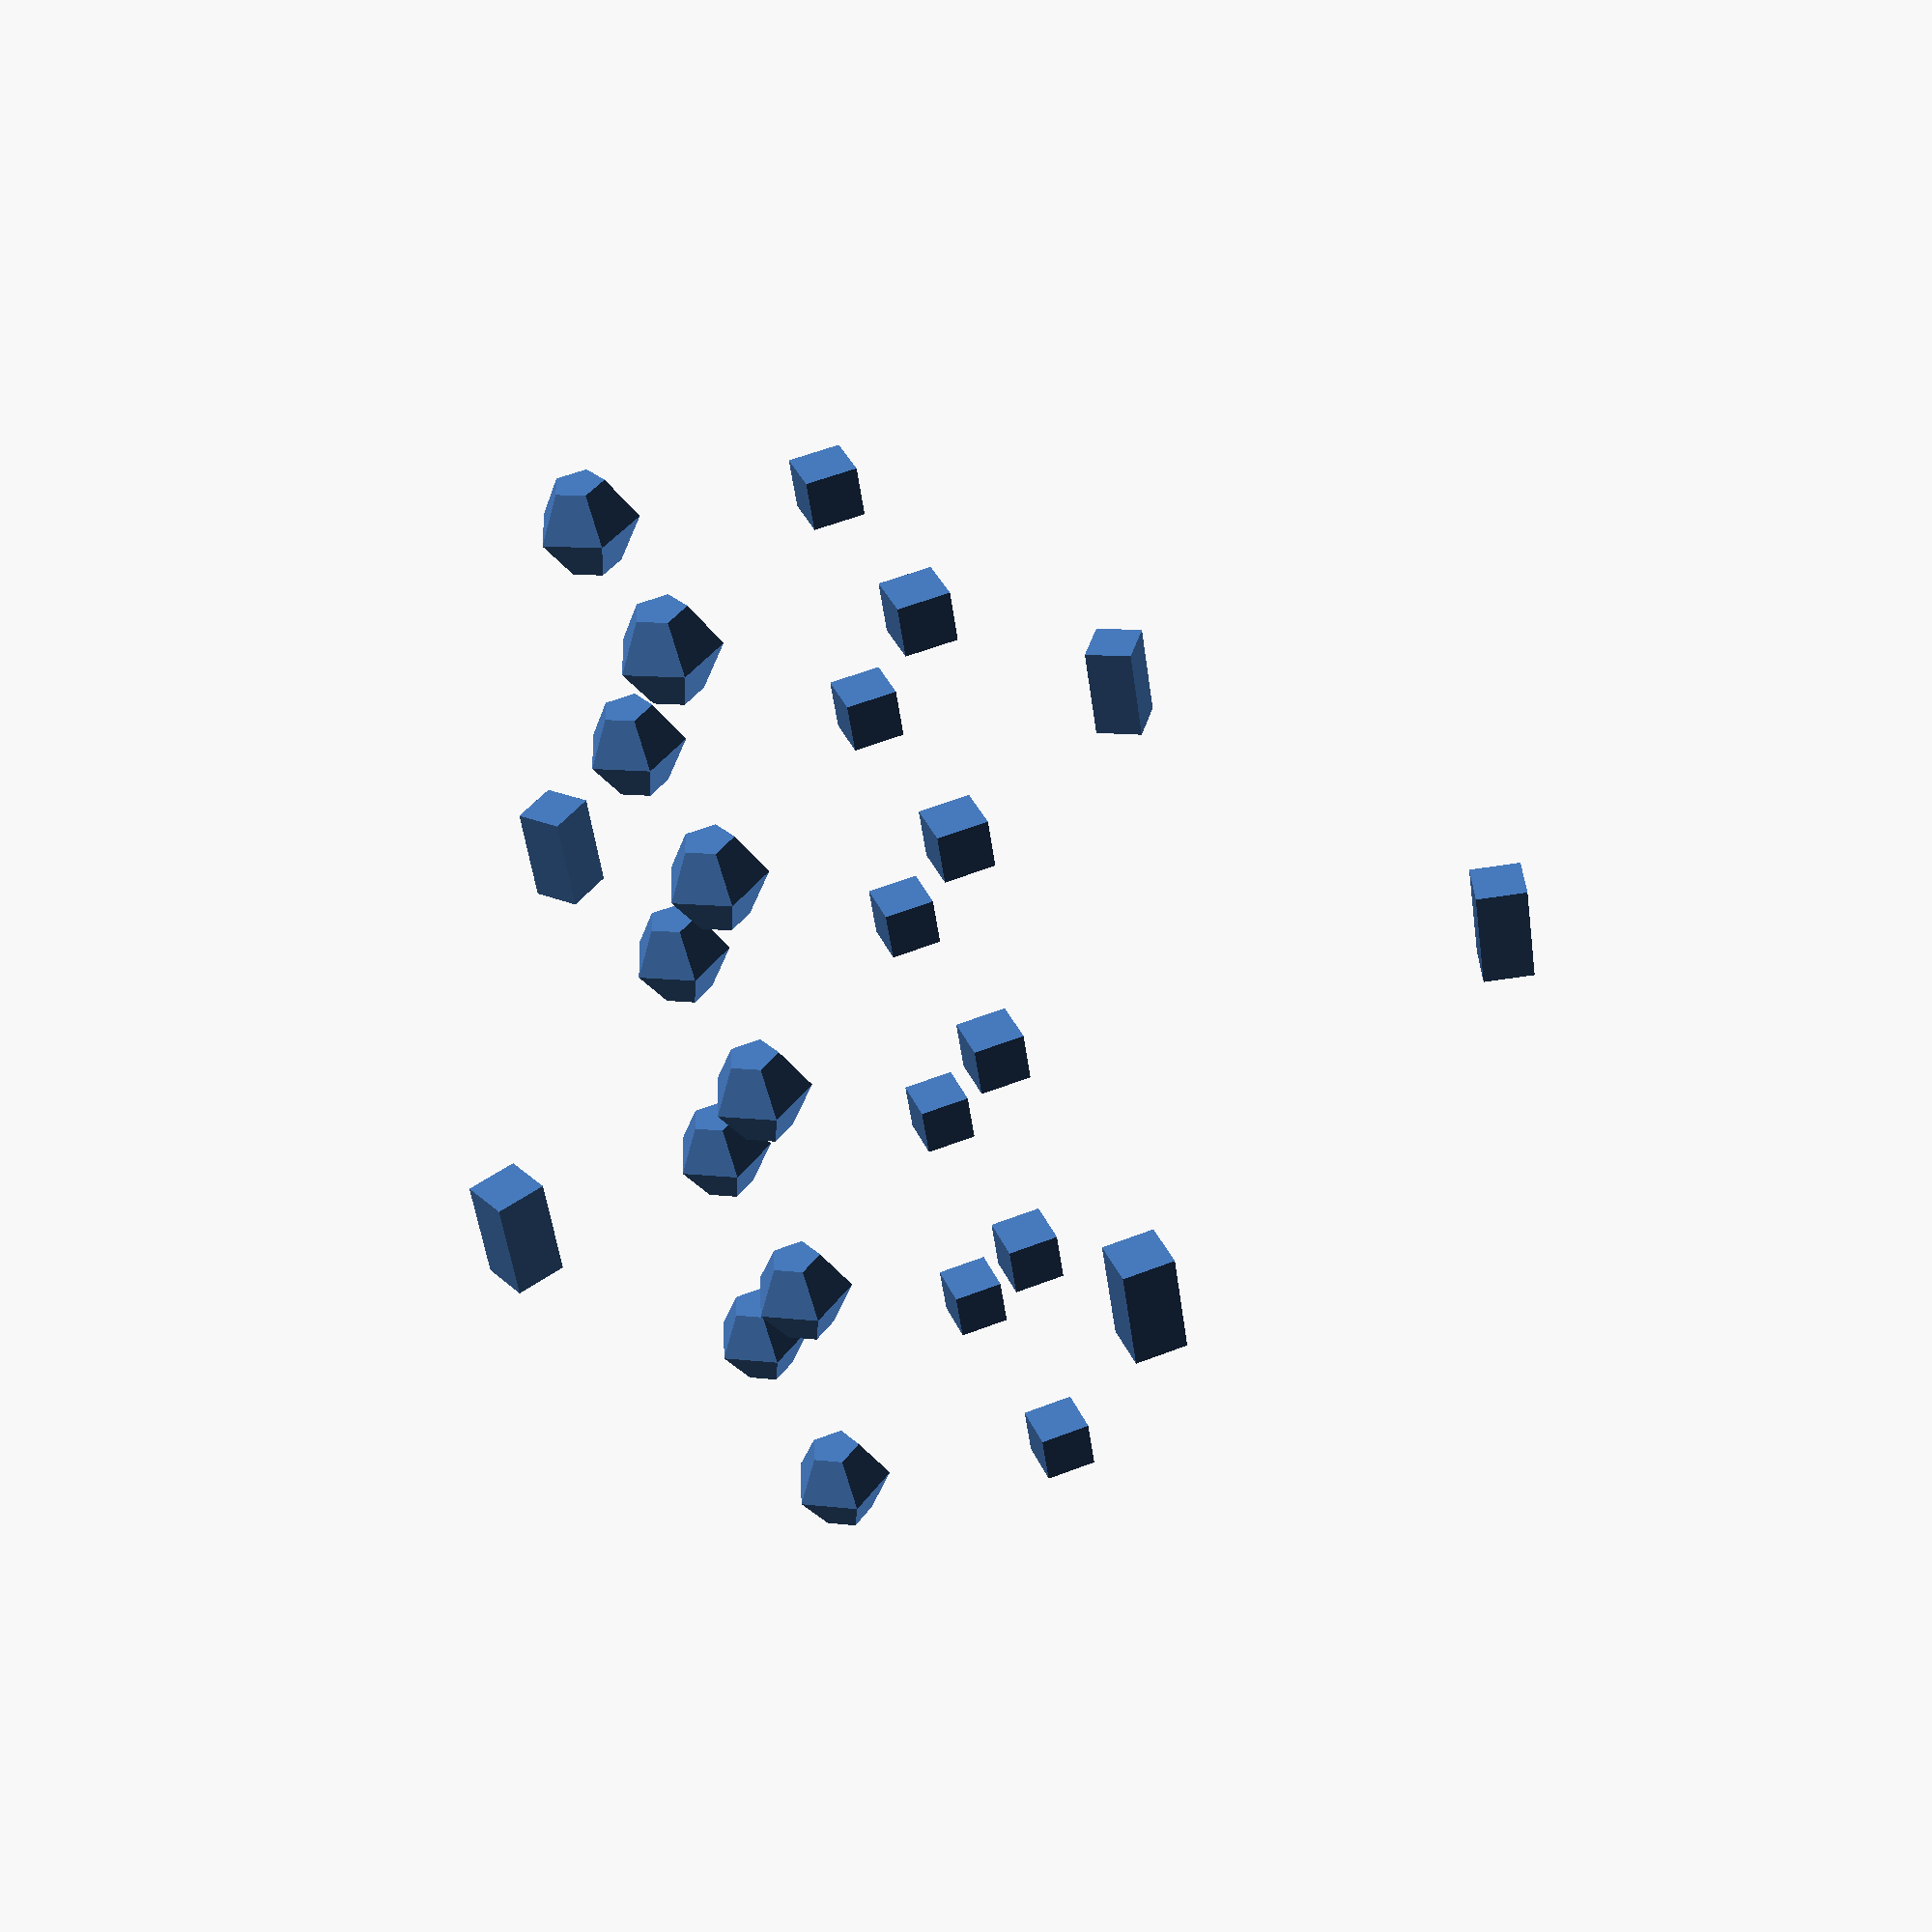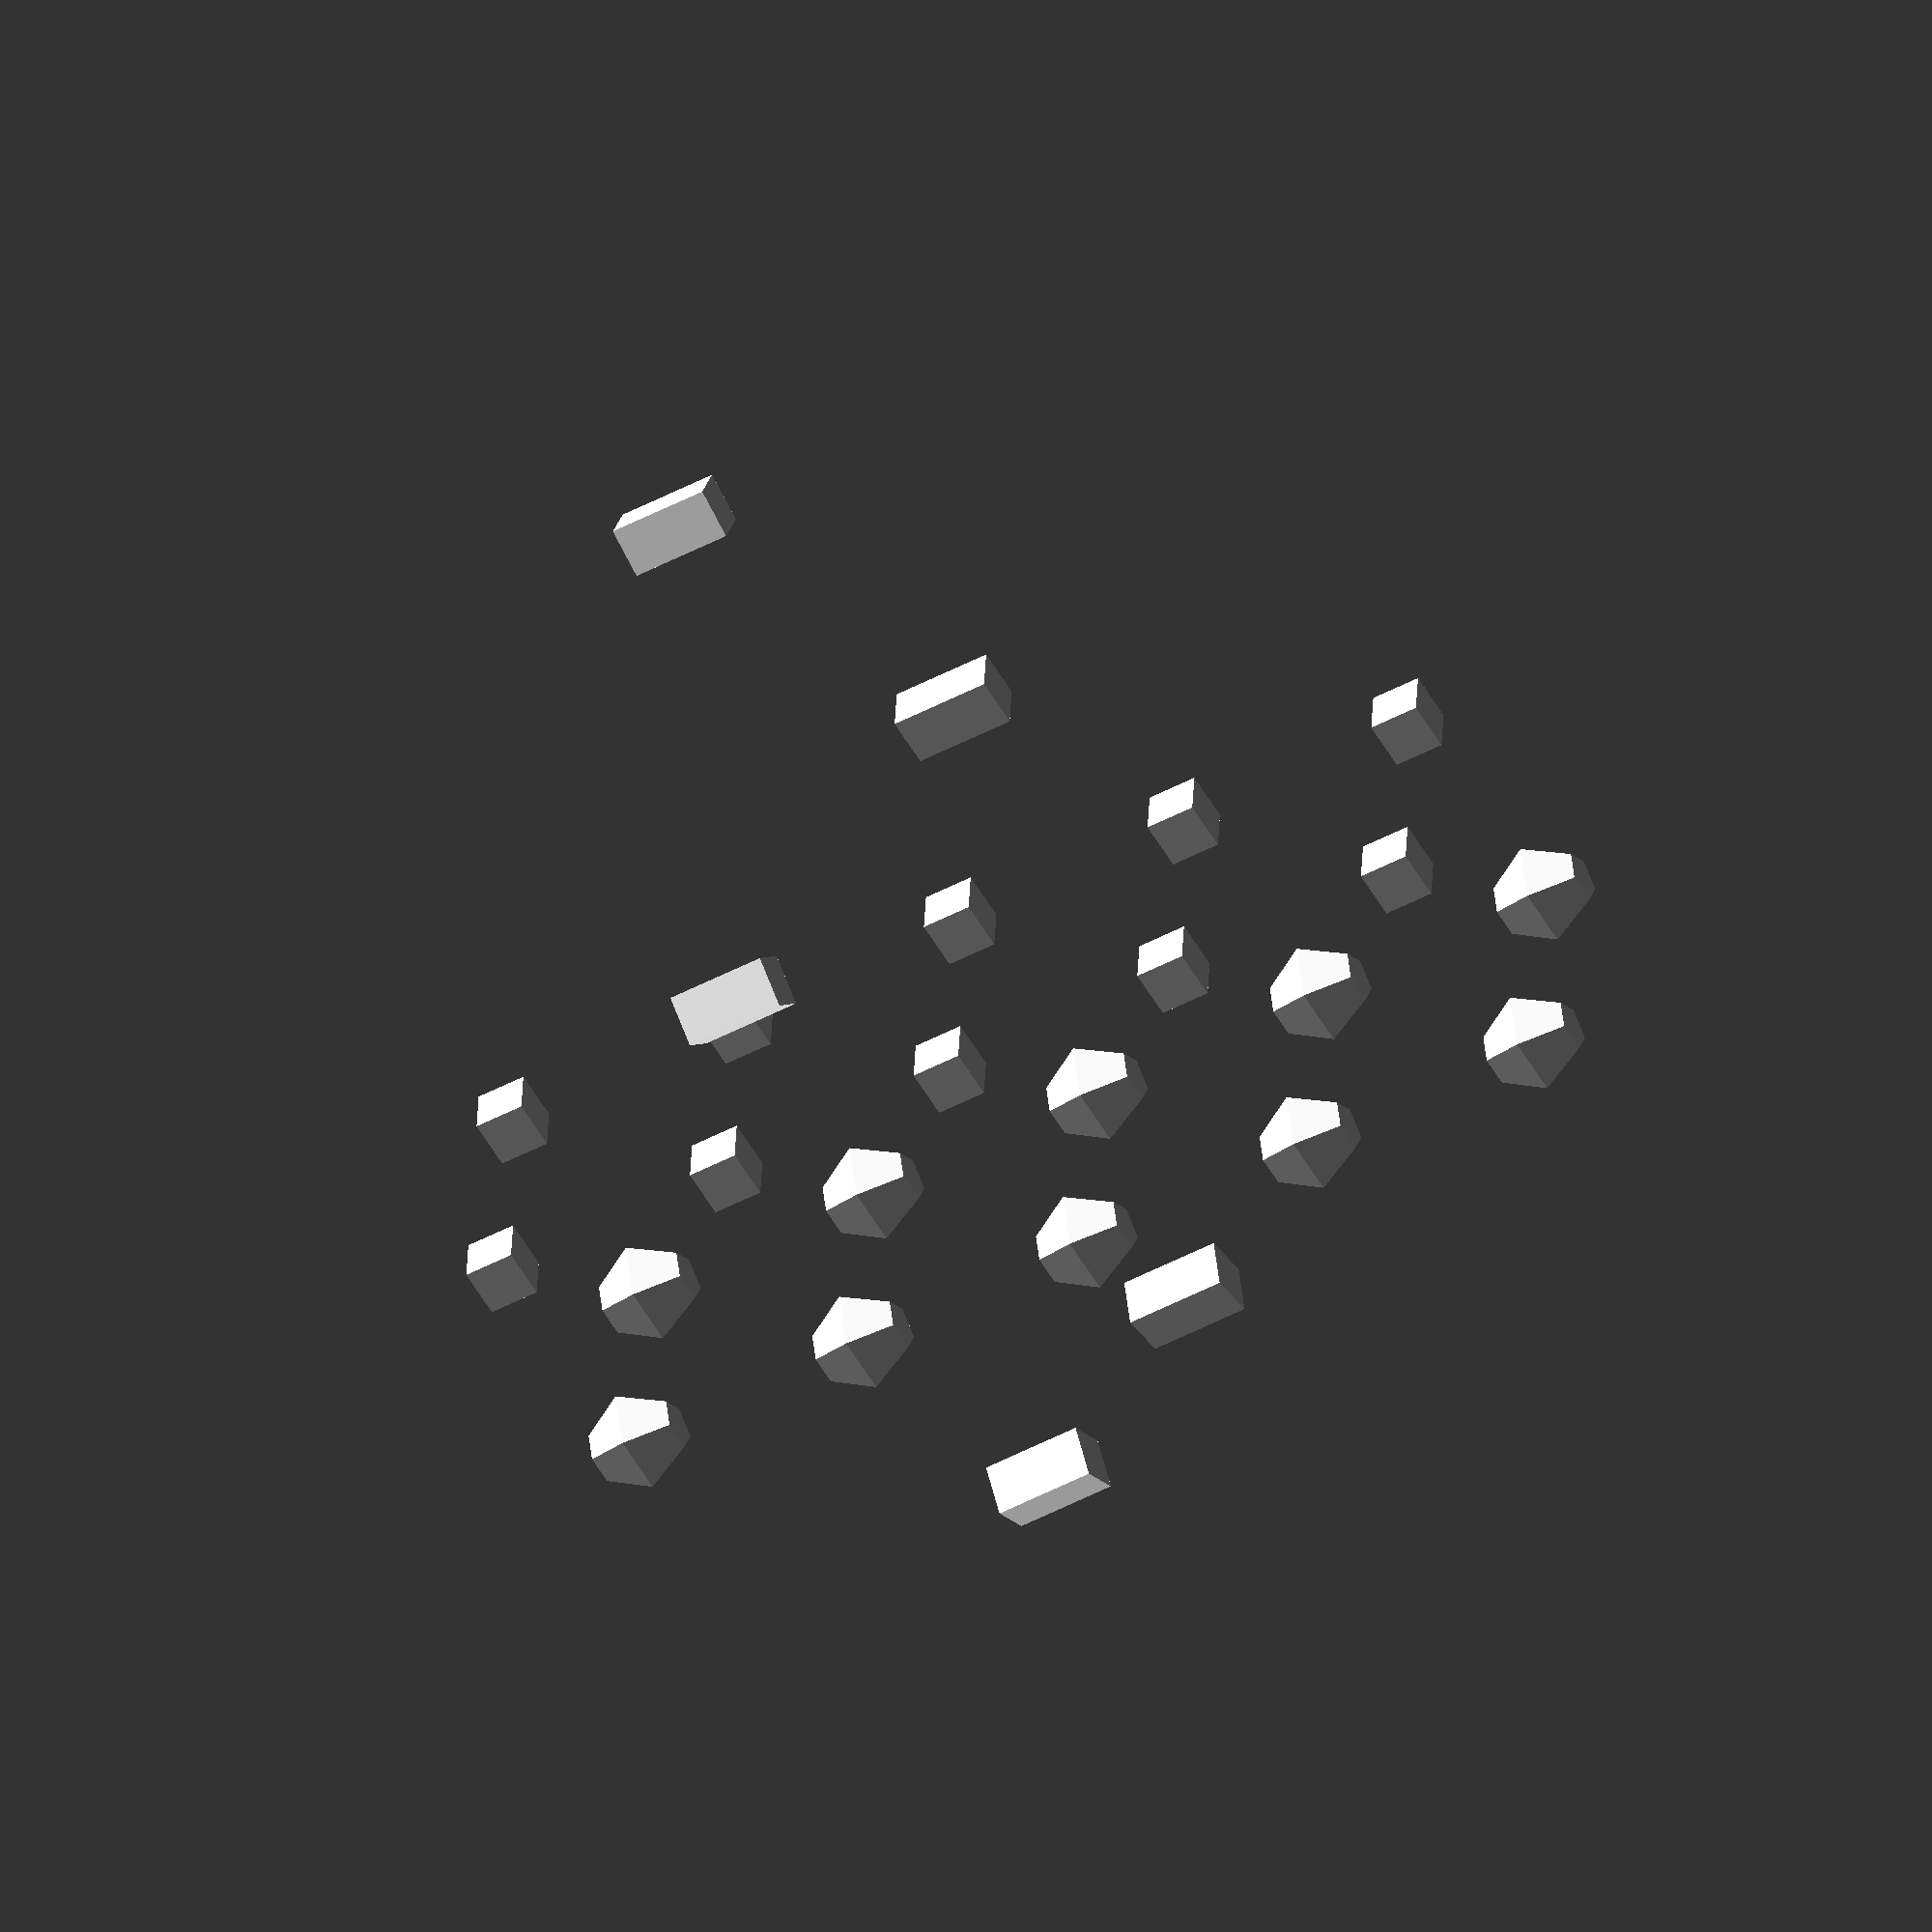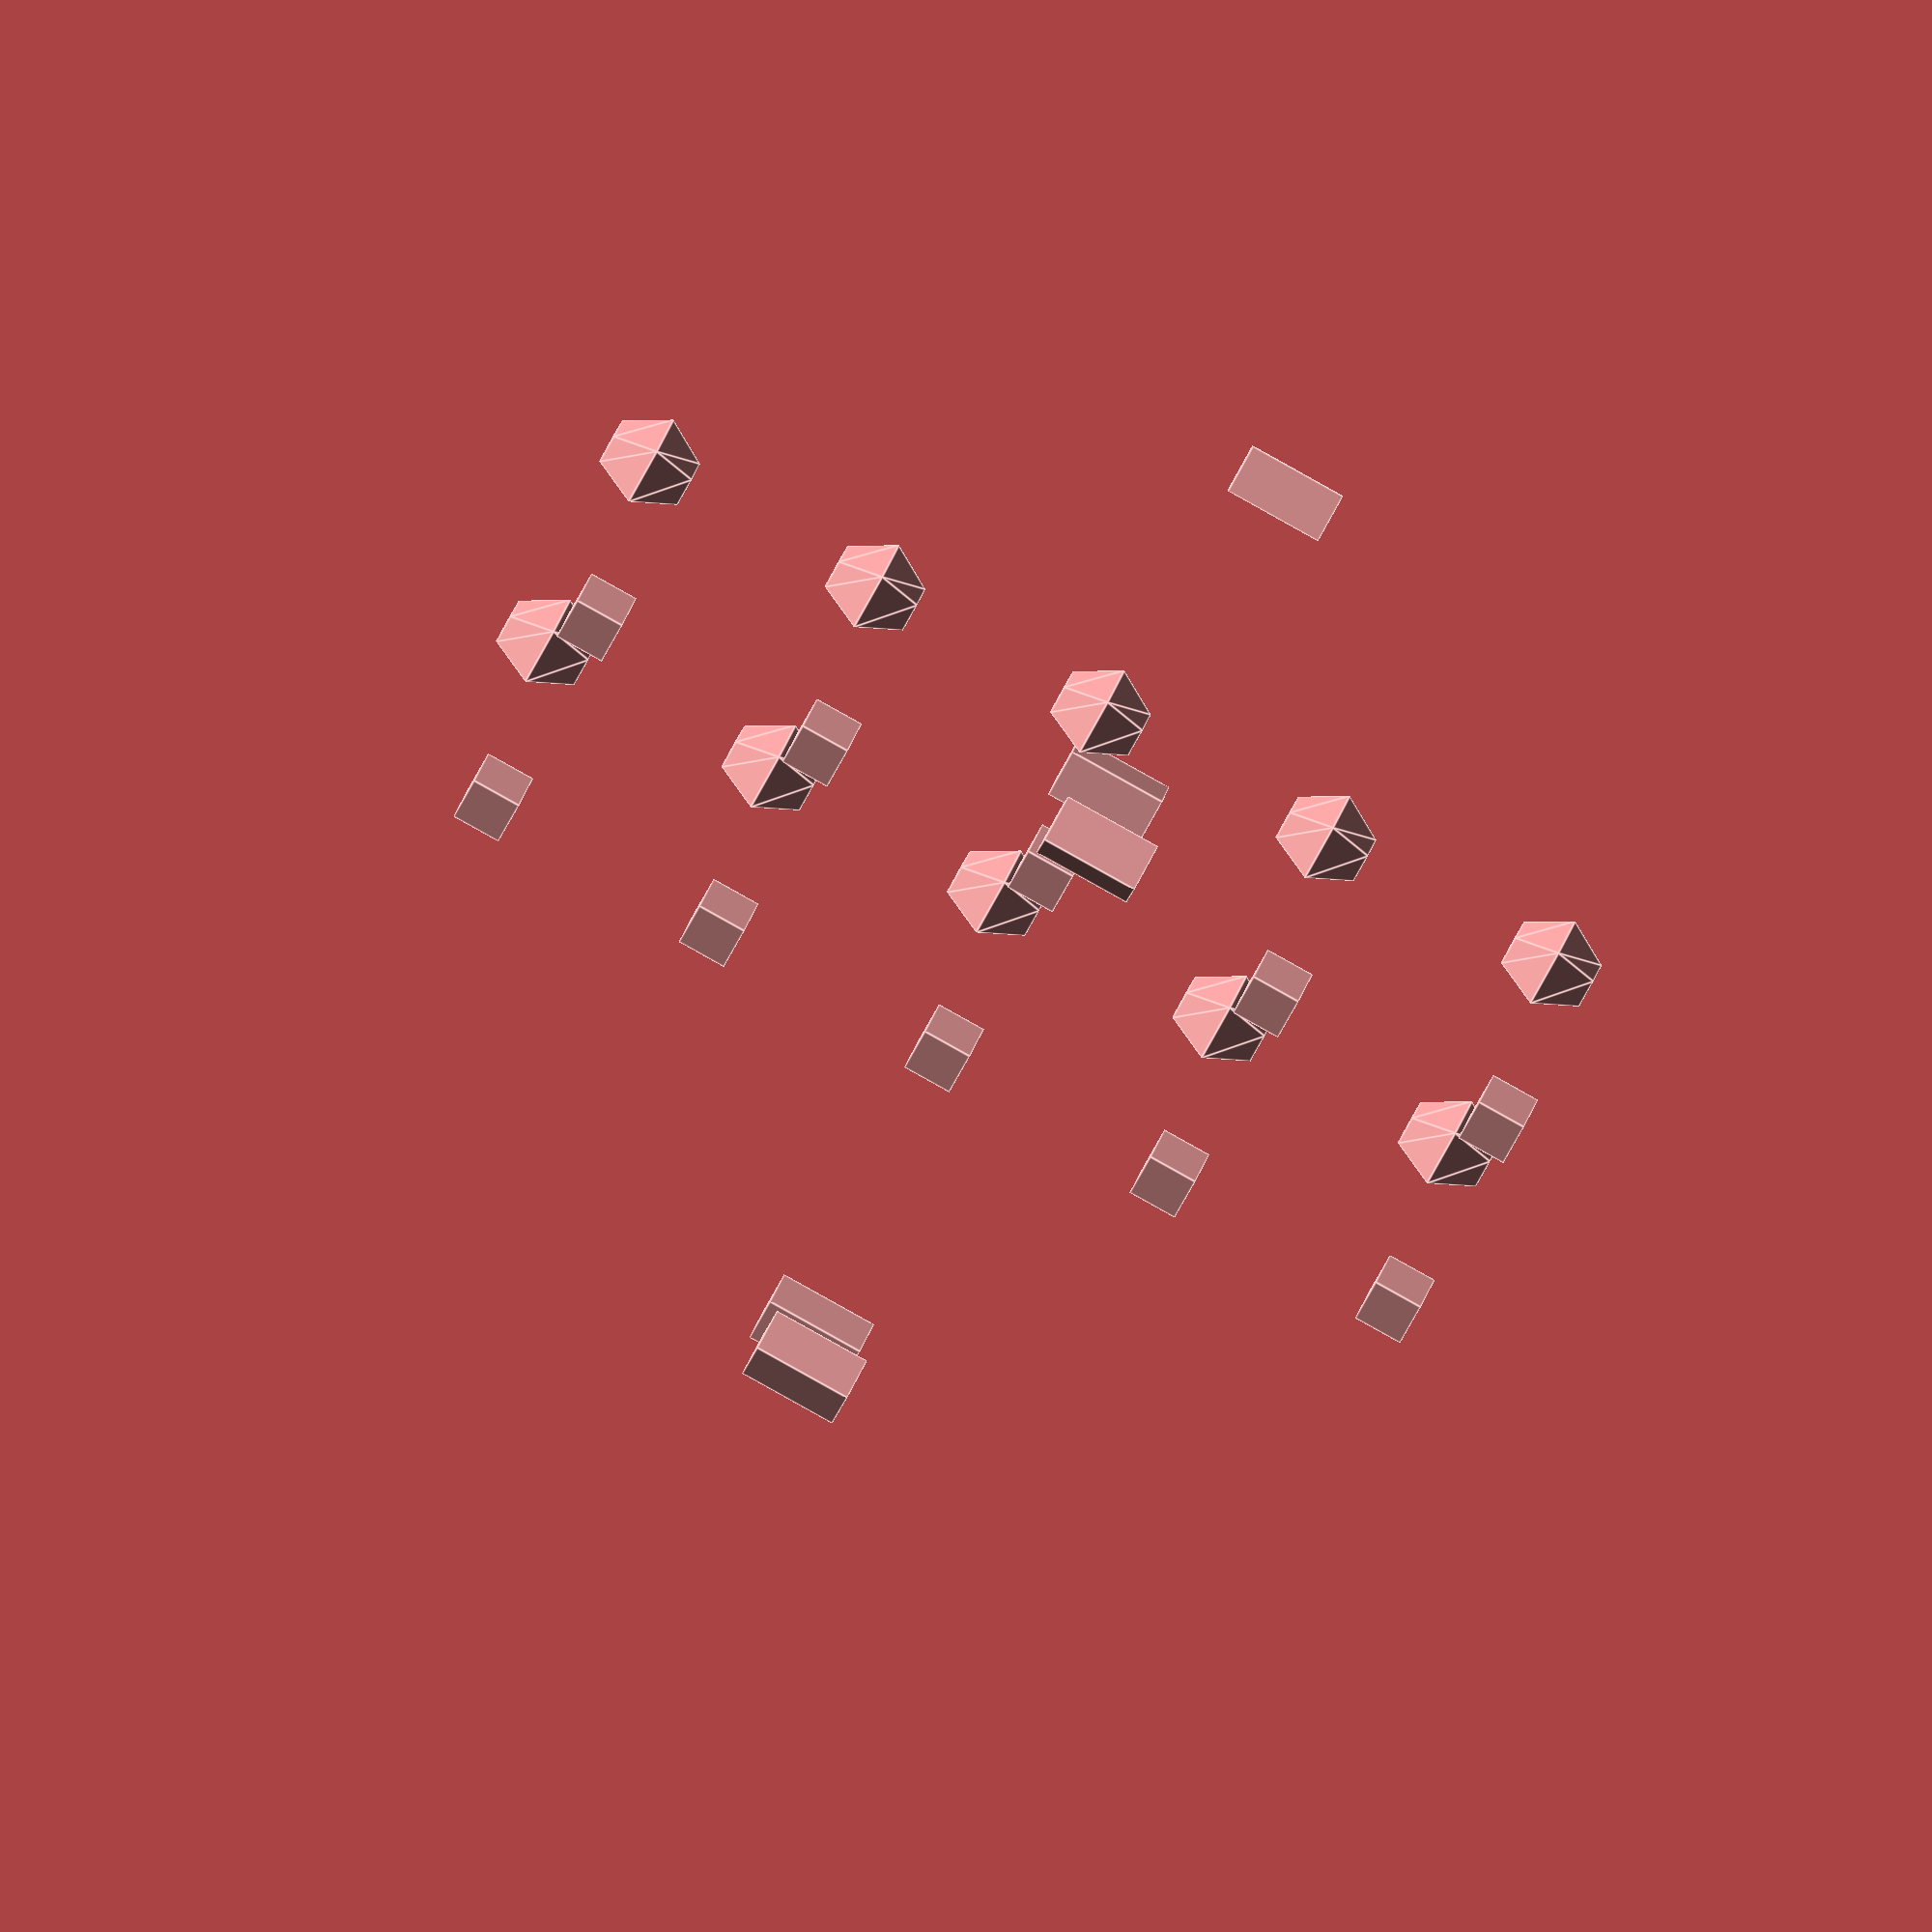
<openscad>
module array(v_count, v_offset, center = false)
{
    translate(
        center?
            [
                -0.5*(v_count[0] - 1)*v_offset[0],
                -0.5*(v_count[1] - 1)*v_offset[1],
                -0.5*(v_count[2] - 1)*v_offset[2]
            ]
            : 0
    )
        for (n=[0:1:$children - 1])
        for (i=[0:1:v_count[0] - 1])
        for (j=[0:1:v_count[1] - 1])
        for (k=[0:1:v_count[2] - 1])
            translate([v_offset[0]*i, v_offset[1]*j, v_offset[2]*k])
                children(n);
}

module polar_array(count, radius, start_angle, end_angle)
{
    da = (end_angle - start_angle)/count;

    for (n=[0:1:$children - 1])
    for (i=[0:1:count - 1])
        rotate([0, 0, start_angle + da*i])
        translate([radius, 0, 0])
            children(n);
}


array(
    v_count=[2, 1, 5],
    v_offset=[5, 5, 5],
    center=true
)
{
    cube(1);
    translate([0, 5, 0])
        sphere(1);
}

polar_array(
    count=5,
    radius=10,
    start_angle=0,
    end_angle=360
)
    cube([1, 1, 2]);
</openscad>
<views>
elev=53.3 azim=110.6 roll=187.9 proj=p view=wireframe
elev=230.8 azim=85.4 roll=60.1 proj=o view=solid
elev=267.9 azim=145.4 roll=299.1 proj=o view=edges
</views>
